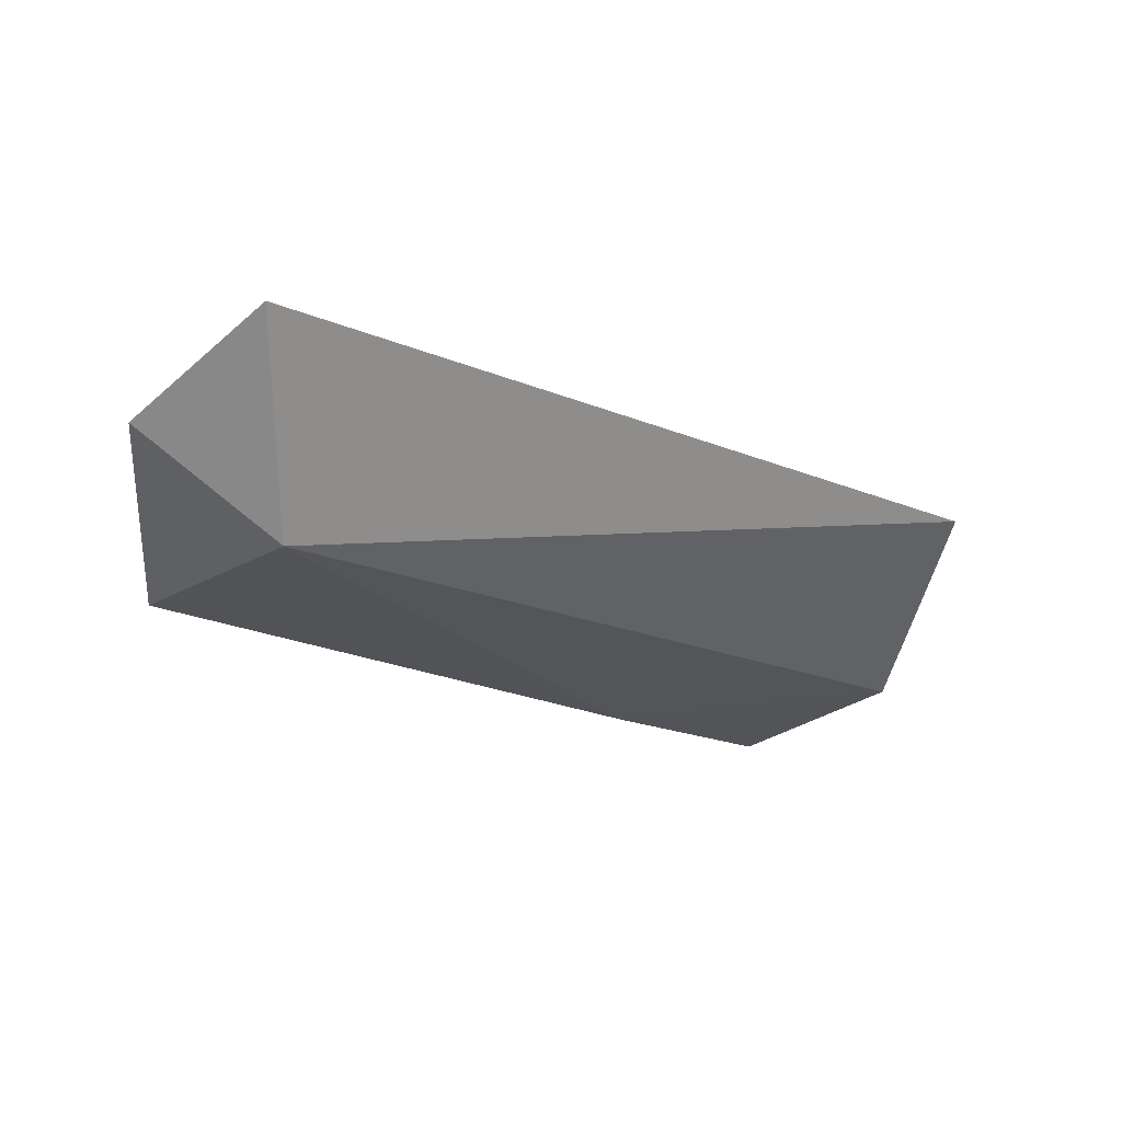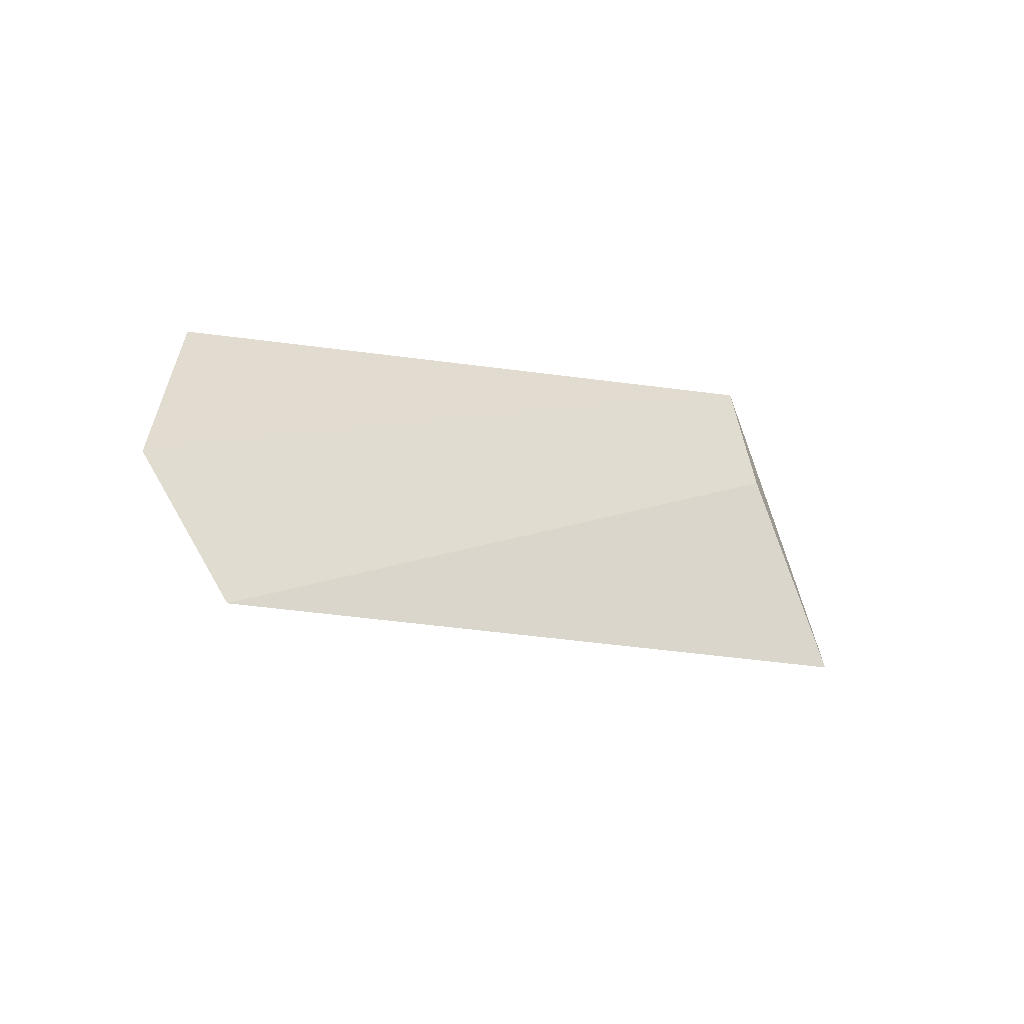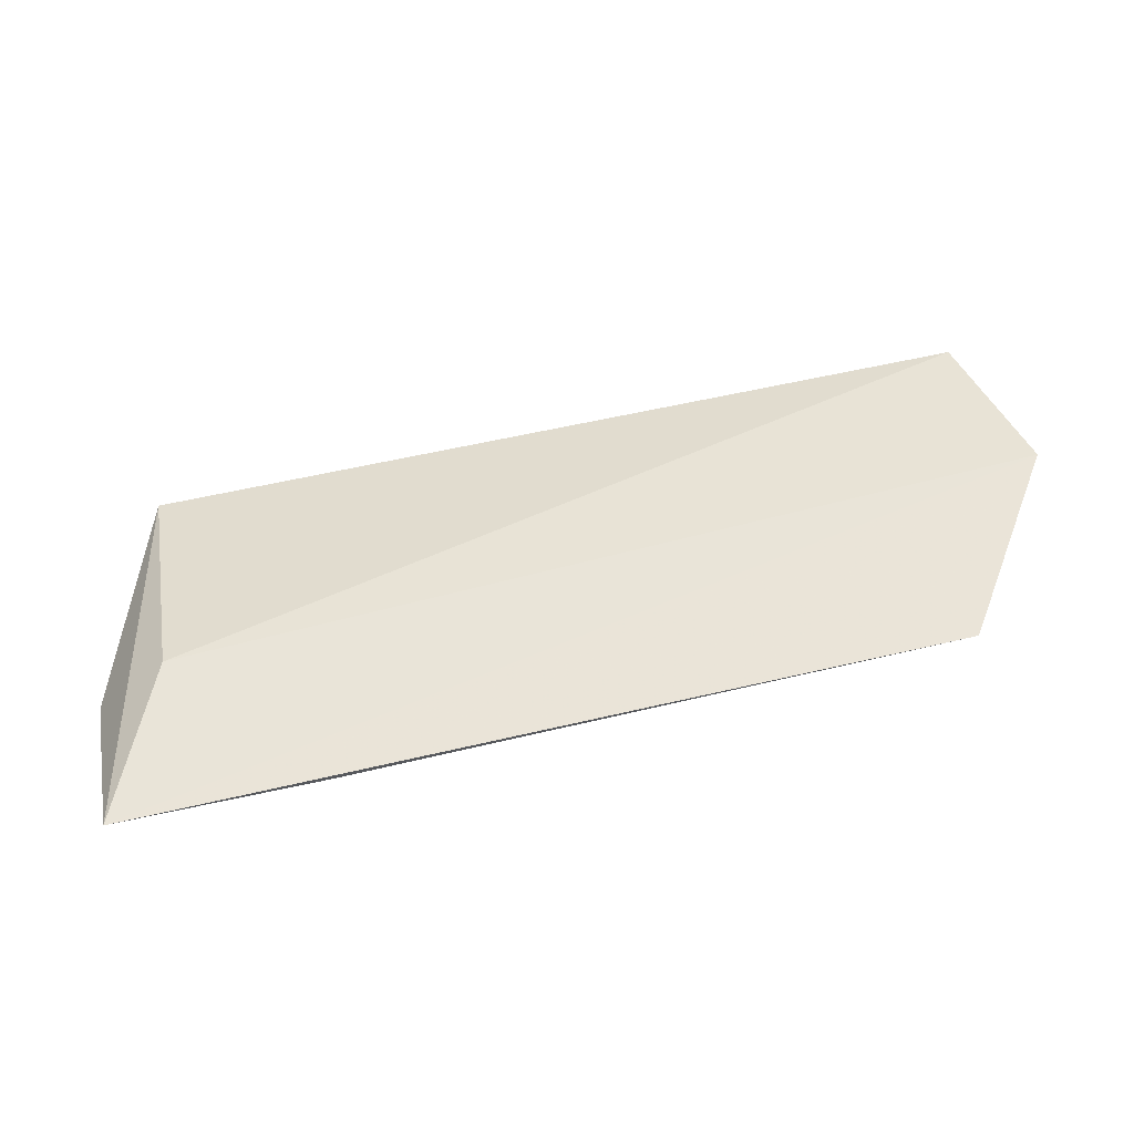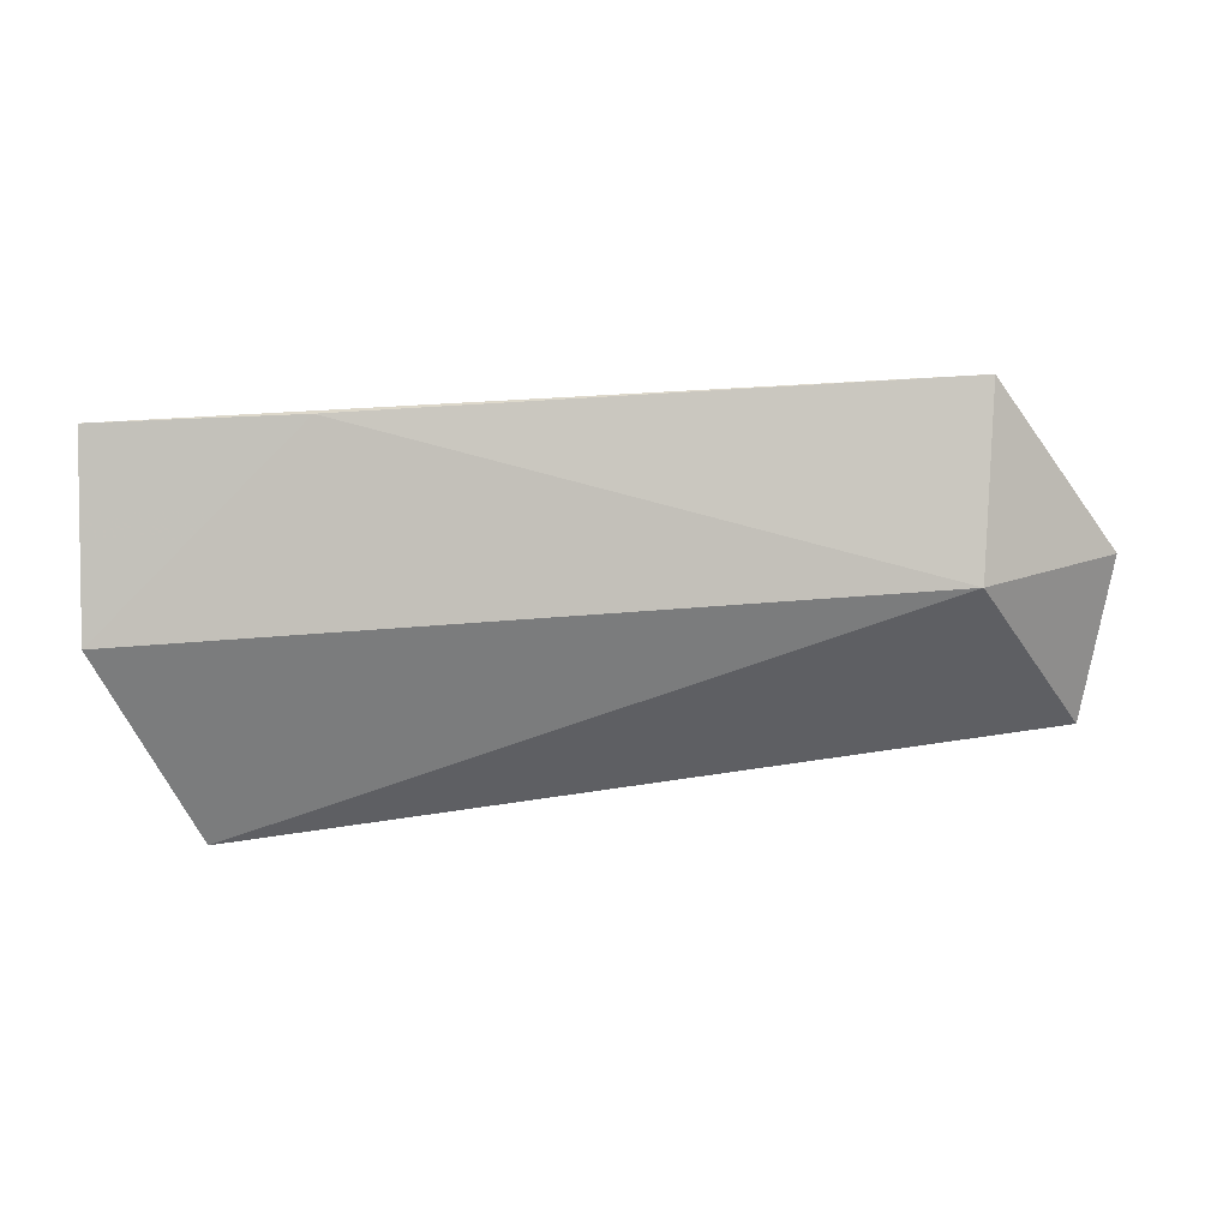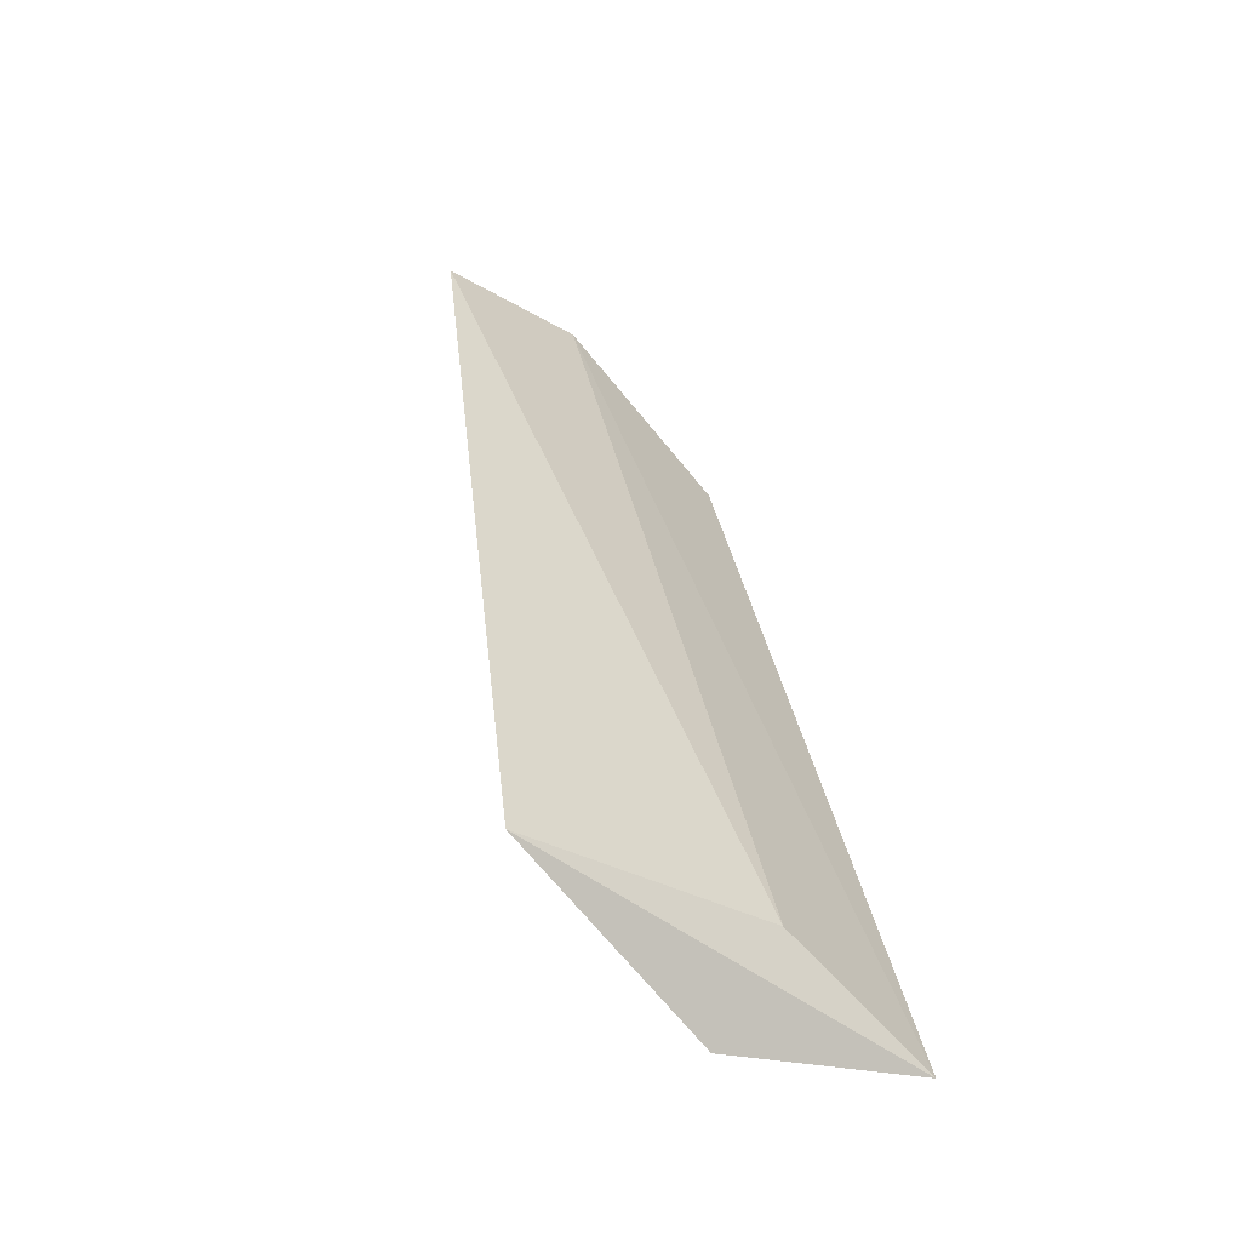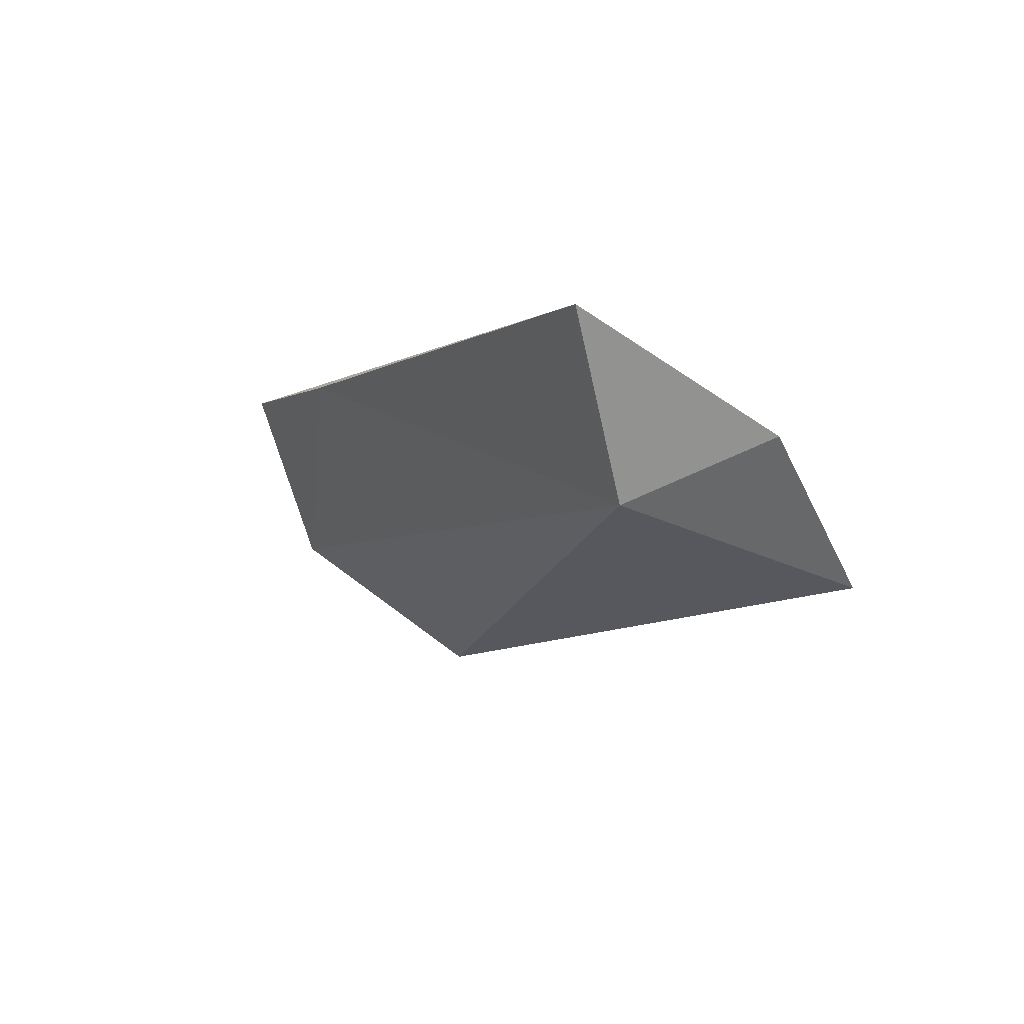
<metadata>
{"format":"obj","ext":"obj","renderer":"f3d","projection":"perspective","resolution":1024,"background":"white","views":[{"elev":-2.1,"azim":-43.8,"up":"+Z"},{"elev":1.7,"azim":-29.5,"up":"+Y"},{"elev":7.9,"azim":171.0,"up":"+Z"},{"elev":-17.8,"azim":-168.8,"up":"+Y"},{"elev":26.3,"azim":75.5,"up":"+Z"},{"elev":-0.1,"azim":-106.6,"up":"+Y"}]}
</metadata>
<code>
v -0.3588 -0.07047 -0.02298
v -0.3548 -0.06049 -0.03601
v -0.3556 -0.04715 -0.04085
v -0.4122 -0.04376 -0.02956
v -0.4107 -0.05671 -0.02598
v -0.4161 -0.06211 -0.01177
v -0.3702 -0.04661 -0.03823
v -0.3593 -0.05513 -0.03185
v -0.4193 -0.05244 -0.01851
f 1 2 3
f 5 2 1
f 6 5 1
f 7 3 2
f 7 2 5
f 7 5 4
f 7 4 3
f 8 6 1
f 8 1 3
f 9 4 5
f 9 5 6
f 9 6 8
f 9 8 3
f 9 3 4

</code>
